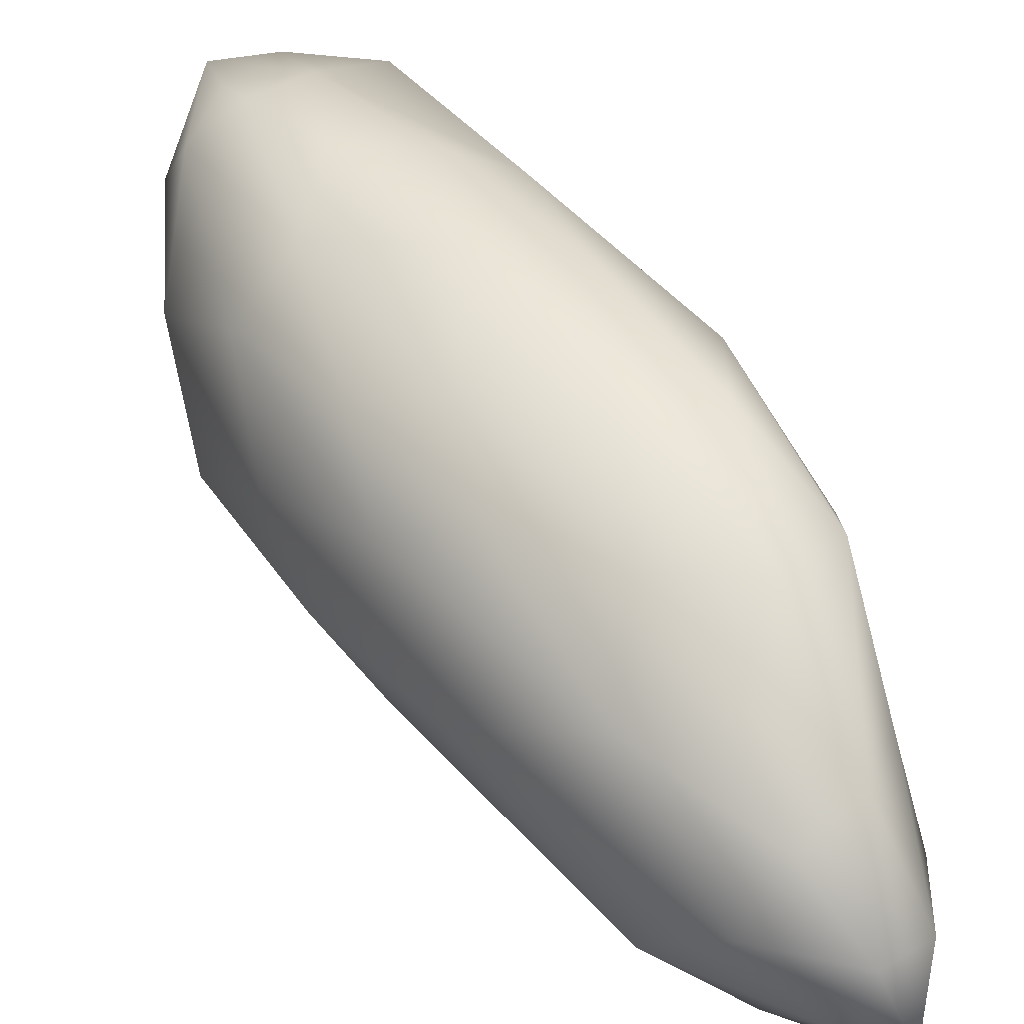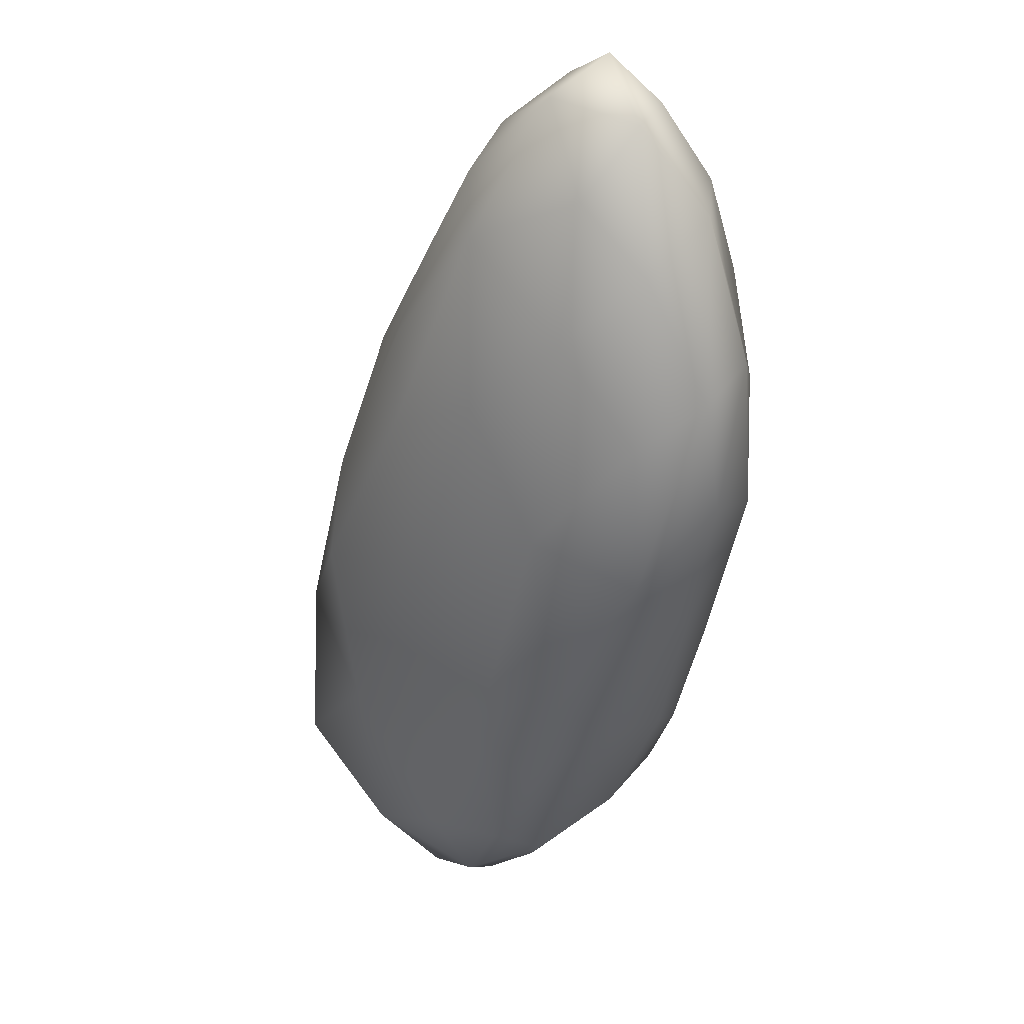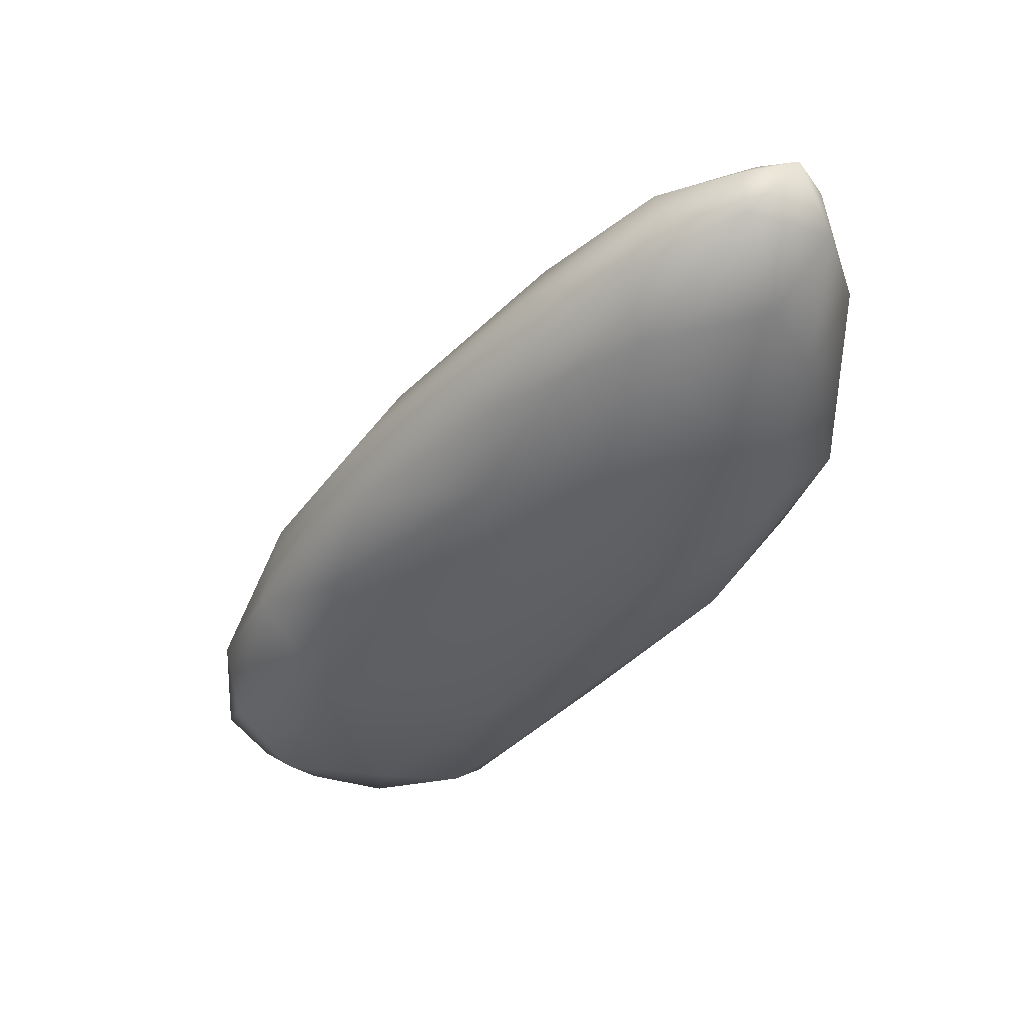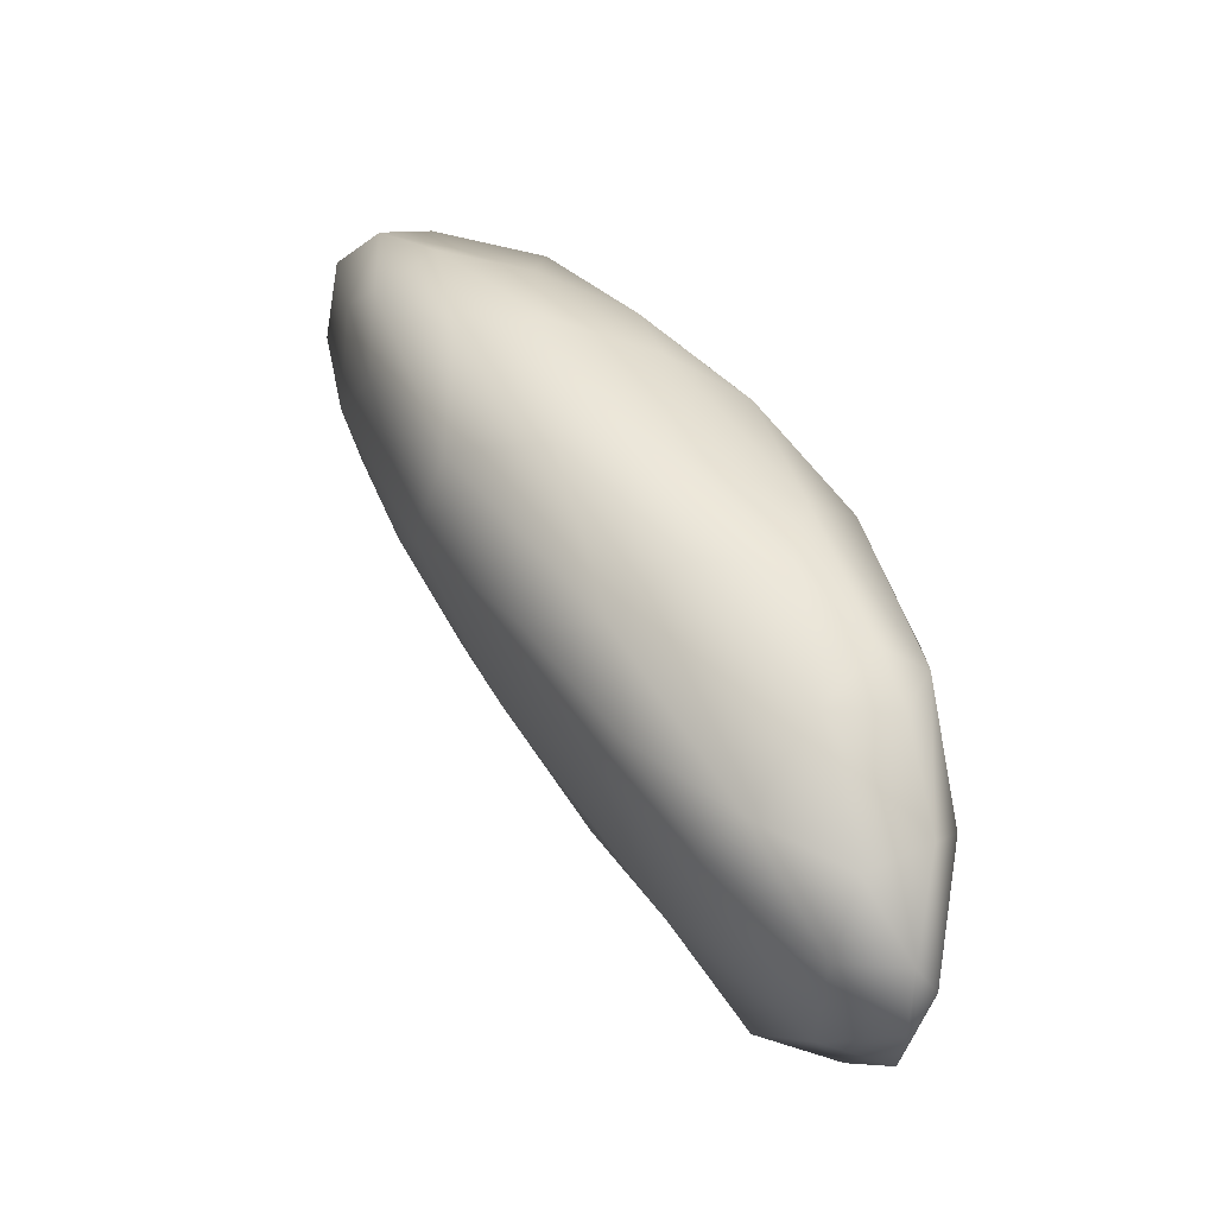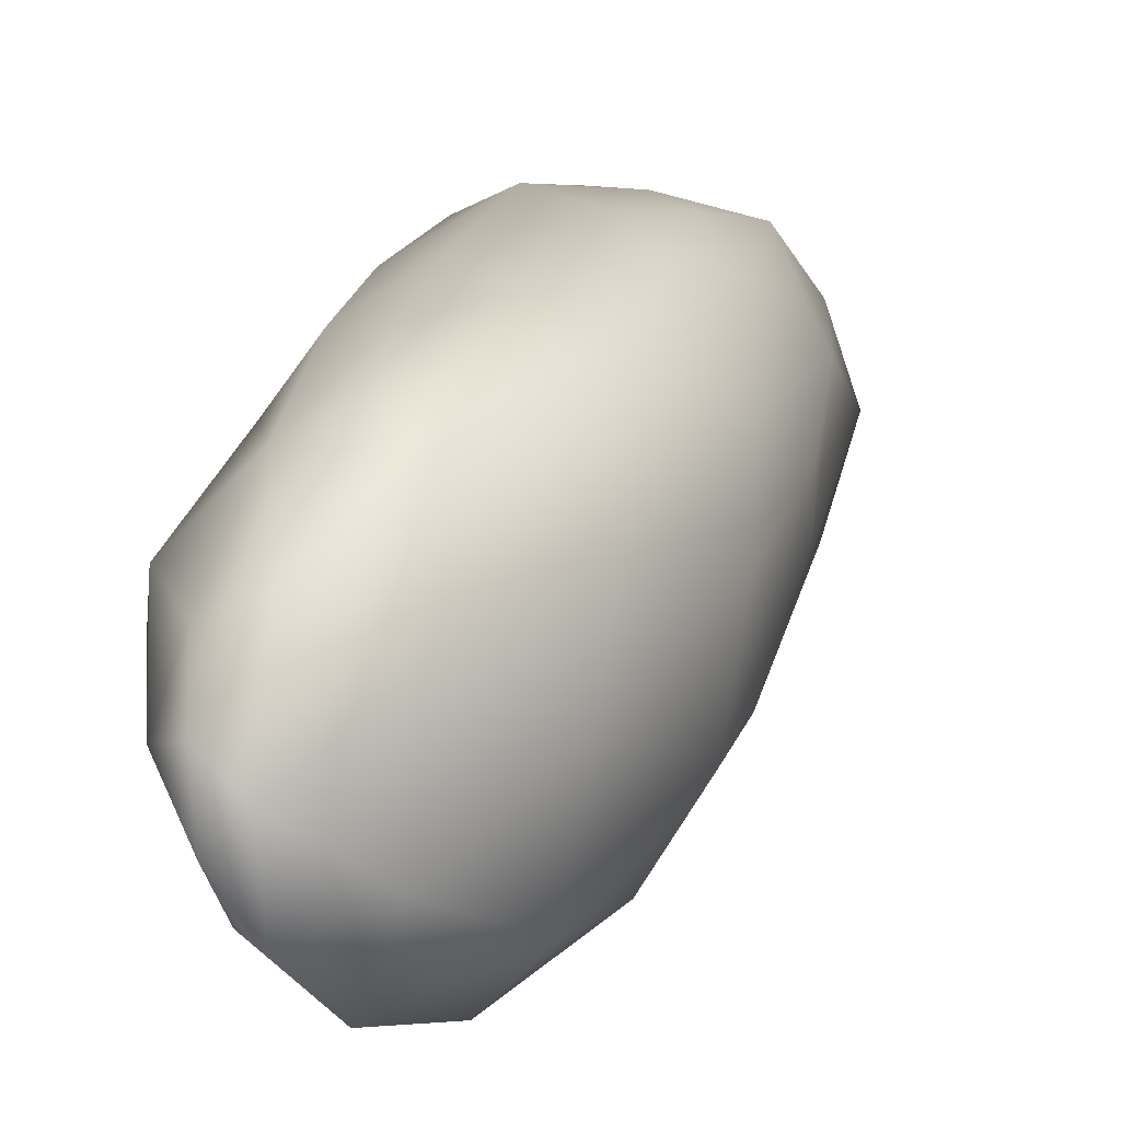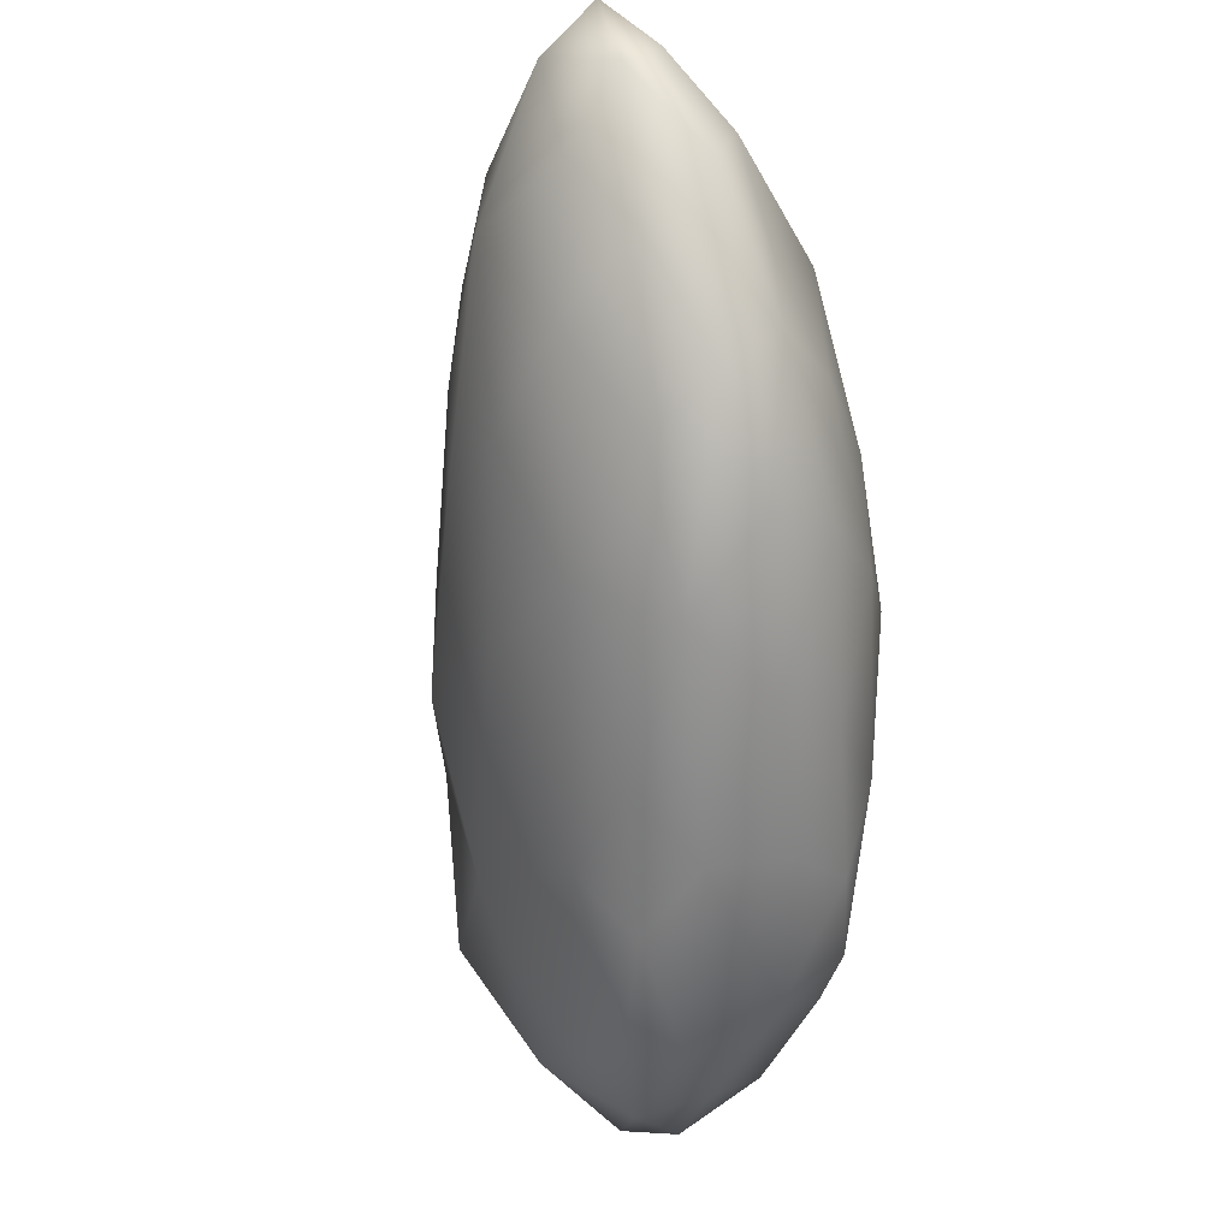
<metadata>
{"format":"obj","ext":"obj","renderer":"f3d","projection":"perspective","resolution":1024,"background":"white","views":[{"elev":69.1,"azim":-178.8,"up":"+Z"},{"elev":2.0,"azim":-74.6,"up":"+Y"},{"elev":24.5,"azim":-113.0,"up":"+Y"},{"elev":-65.7,"azim":-3.1,"up":"+Y"},{"elev":0.7,"azim":53.5,"up":"+Z"},{"elev":-16.0,"azim":-55.6,"up":"+Y"}]}
</metadata>
<code>
o 414
v 7.62 4.606 5.213
v 7.576 4.637 5.207
v 7.589 4.678 5.206
v 7.631 4.686 5.238
v 7.545 4.732 5.22
v 7.576 4.764 5.243
v 7.639 4.561 5.243
v 7.599 4.571 5.248
v 7.53 4.665 5.255
v 7.653 4.609 5.262
v 7.491 4.762 5.251
v 7.5 4.846 5.268
v 7.476 4.823 5.264
v 7.637 4.535 5.277
v 7.551 4.578 5.301
v 7.438 4.756 5.329
v 7.612 4.777 5.295
v 7.413 4.846 5.321
v 7.523 4.868 5.309
v 7.438 4.901 5.306
v 7.652 4.548 5.294
v 7.655 4.684 5.314
v 7.406 4.902 5.326
v 7.599 4.537 5.313
v 7.637 4.531 5.317
v 7.663 4.612 5.344
v 7.419 4.958 5.347
v 7.537 4.572 5.349
v 7.644 4.56 5.367
v 7.485 4.652 5.352
v 7.635 4.774 5.369
v 7.544 4.882 5.377
v 7.386 4.946 5.35
v 7.46 4.96 5.38
v 7.557 4.562 5.374
v 7.347 4.952 5.388
v 7.609 4.548 5.355
v 7.389 4.775 5.414
v 7.376 4.855 5.379
v 7.36 4.991 5.384
v 7.5 4.617 5.383
v 7.447 4.683 5.411
v 7.653 4.705 5.394
v 7.58 4.853 5.412
v 7.439 5.002 5.44
v 7.387 5.021 5.414
v 7.358 5.018 5.405
v 7.645 4.634 5.419
v 7.339 4.889 5.442
v 7.516 4.918 5.459
v 7.328 5.026 5.44
v 7.588 4.592 5.416
v 7.63 4.599 5.414
v 7.49 4.648 5.429
v 7.405 4.747 5.473
v 7.601 4.806 5.431
v 7.324 4.966 5.459
v 7.346 5.042 5.447
v 7.616 4.74 5.453
v 7.331 5.049 5.473
v 7.366 5.038 5.466
v 7.617 4.619 5.437
v 7.527 4.655 5.462
v 7.578 4.652 5.461
v 7.46 4.722 5.492
v 7.36 4.829 5.481
v 7.403 5.011 5.494
v 7.325 5.007 5.492
v 7.587 4.706 5.473
v 7.36 4.854 5.523
v 7.549 4.848 5.487
v 7.339 4.925 5.493
v 7.349 5.023 5.499
v 7.517 4.717 5.495
v 7.406 4.796 5.521
v 7.562 4.789 5.495
v 7.45 4.938 5.523
v 7.452 4.8 5.531
v 7.514 4.795 5.516
v 7.502 4.854 5.519
v 7.354 4.959 5.526
v 7.382 4.984 5.521
v 7.391 4.88 5.54
v 7.444 4.875 5.533
v 7.403 4.927 5.527
f 1 2 3
f 1 3 4
f 2 5 3
f 4 3 6
f 6 3 5
f 7 8 1
f 1 8 2
f 8 9 2
f 10 7 1
f 4 10 1
f 2 9 5
f 11 5 9
f 6 5 12
f 5 11 13
f 5 13 12
f 14 8 7
f 9 8 15
f 11 9 16
f 4 6 17
f 13 11 18
f 6 12 19
f 20 12 13
f 21 7 10
f 10 4 22
f 4 17 22
f 11 16 18
f 23 13 18
f 6 19 17
f 20 13 23
f 8 24 15
f 14 24 8
f 14 21 25
f 7 21 14
f 21 10 26
f 20 27 12
f 12 27 19
f 24 14 25
f 24 28 15
f 29 25 21
f 26 29 21
f 15 30 9
f 26 10 22
f 16 9 30
f 22 17 31
f 17 19 32
f 23 33 20
f 19 27 34
f 35 28 24
f 15 28 30
f 23 18 36
f 33 23 36
f 19 34 32
f 33 27 20
f 25 37 24
f 16 30 38
f 16 38 39
f 18 16 39
f 31 17 32
f 36 18 39
f 36 40 33
f 33 40 27
f 37 35 24
f 25 29 37
f 30 28 41
f 41 28 35
f 30 41 42
f 26 22 43
f 22 31 43
f 44 31 32
f 45 32 34
f 27 46 34
f 40 47 27
f 47 46 27
f 48 29 26
f 48 26 43
f 30 42 38
f 36 39 49
f 50 32 45
f 51 40 36
f 40 51 47
f 45 34 46
f 35 37 52
f 37 29 52
f 29 53 52
f 41 35 54
f 48 53 29
f 42 41 54
f 38 42 55
f 31 56 43
f 44 56 31
f 39 38 49
f 57 36 49
f 36 57 51
f 58 47 51
f 58 46 47
f 52 54 35
f 55 42 54
f 59 48 43
f 56 59 43
f 44 32 50
f 58 51 60
f 46 58 61
f 52 53 62
f 54 52 63
f 63 52 64
f 62 64 52
f 53 48 62
f 54 65 55
f 38 55 66
f 49 38 66
f 56 44 50
f 45 67 50
f 57 68 51
f 51 68 60
f 61 45 46
f 58 60 61
f 69 64 62
f 65 54 63
f 62 48 69
f 69 48 59
f 55 70 66
f 59 56 71
f 66 72 49
f 56 50 71
f 49 72 57
f 67 45 61
f 61 60 73
f 63 64 74
f 69 74 64
f 55 65 75
f 76 69 59
f 55 75 70
f 66 70 72
f 76 59 71
f 77 71 50
f 72 68 57
f 77 50 67
f 73 60 68
f 65 63 74
f 78 65 74
f 65 78 75
f 69 79 74
f 69 76 79
f 76 80 79
f 80 76 71
f 71 77 80
f 68 72 81
f 73 68 81
f 73 67 61
f 74 79 78
f 81 72 70
f 77 67 82
f 67 73 82
f 75 78 83
f 75 83 70
f 79 84 78
f 84 83 78
f 79 80 84
f 81 70 83
f 80 77 84
f 85 81 83
f 85 84 77
f 77 82 85
f 85 82 81
f 81 82 73
f 84 85 83

</code>
